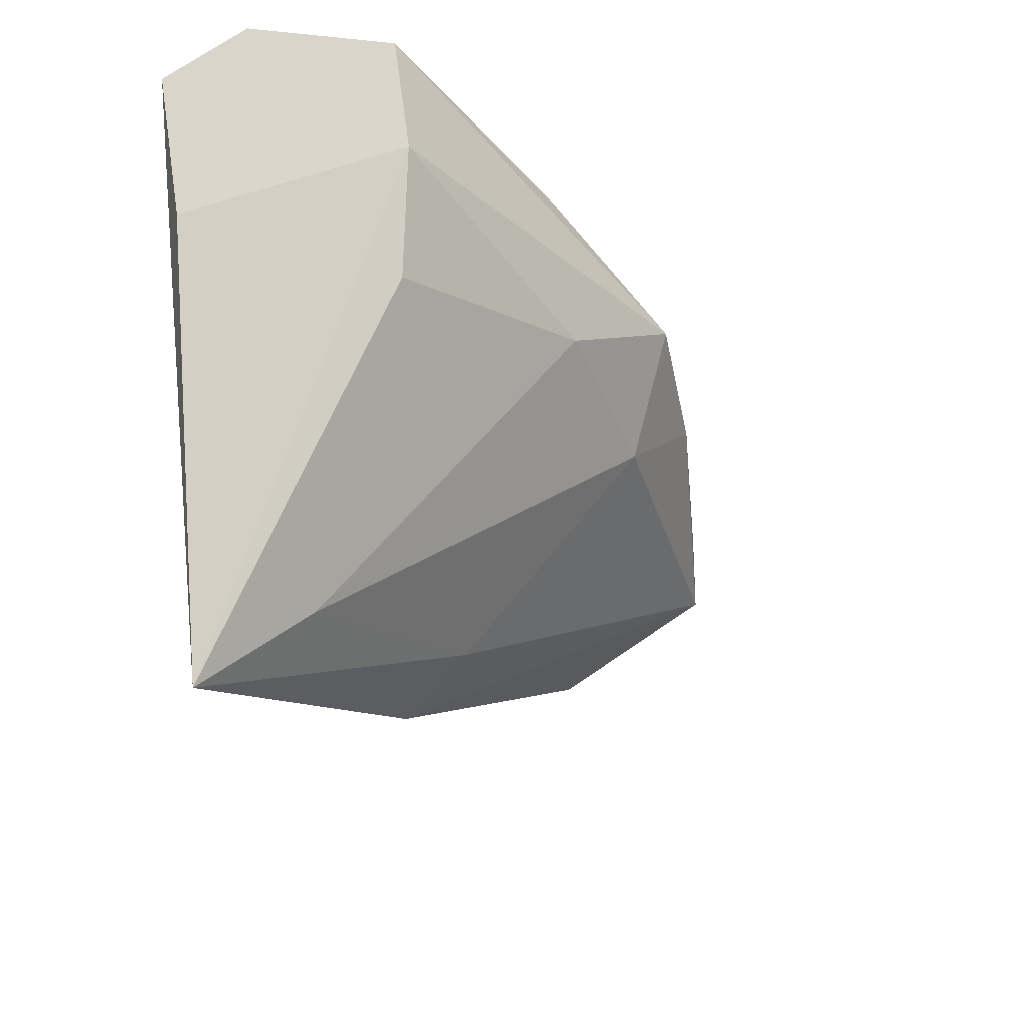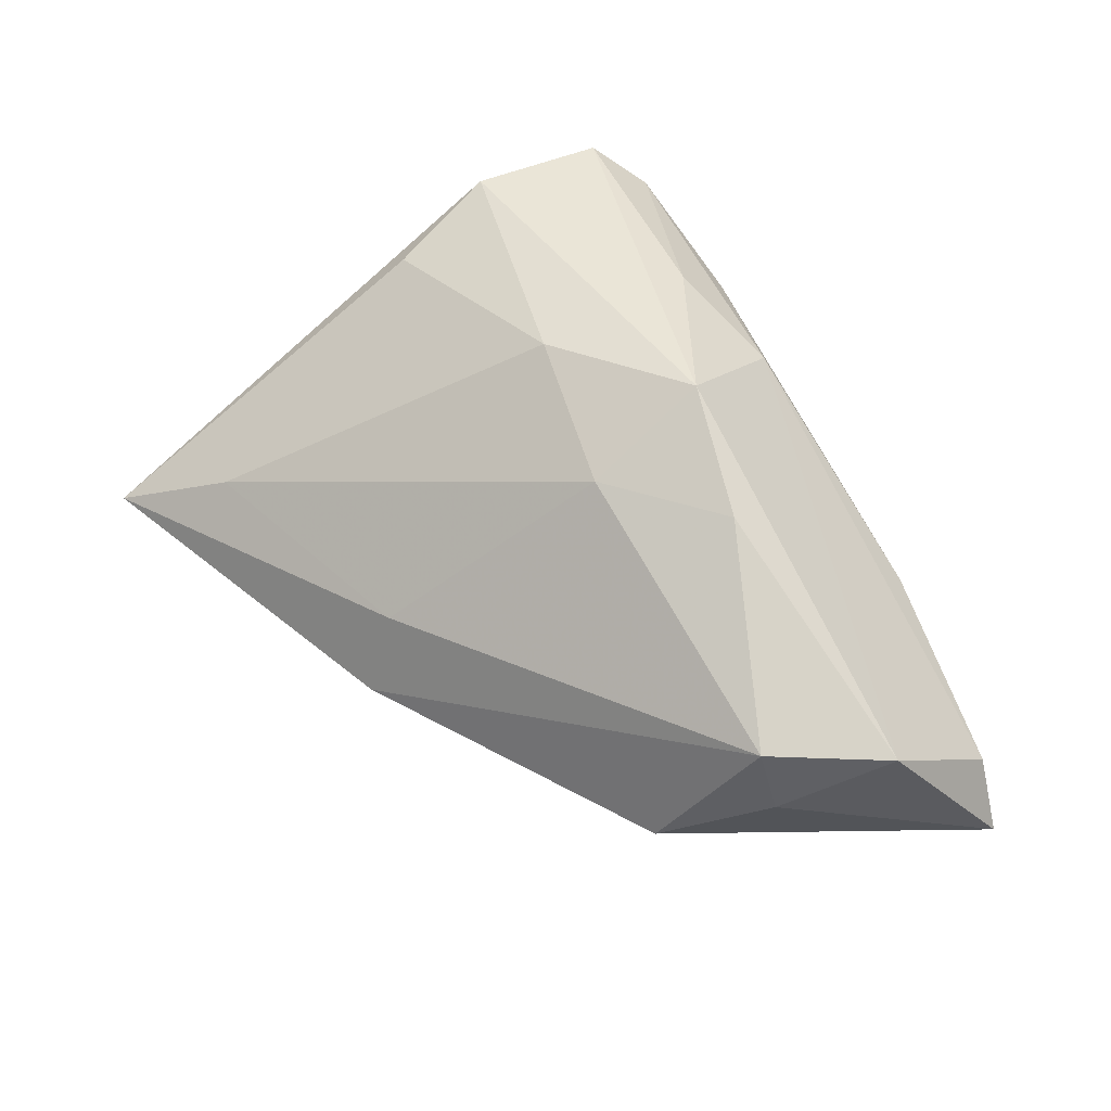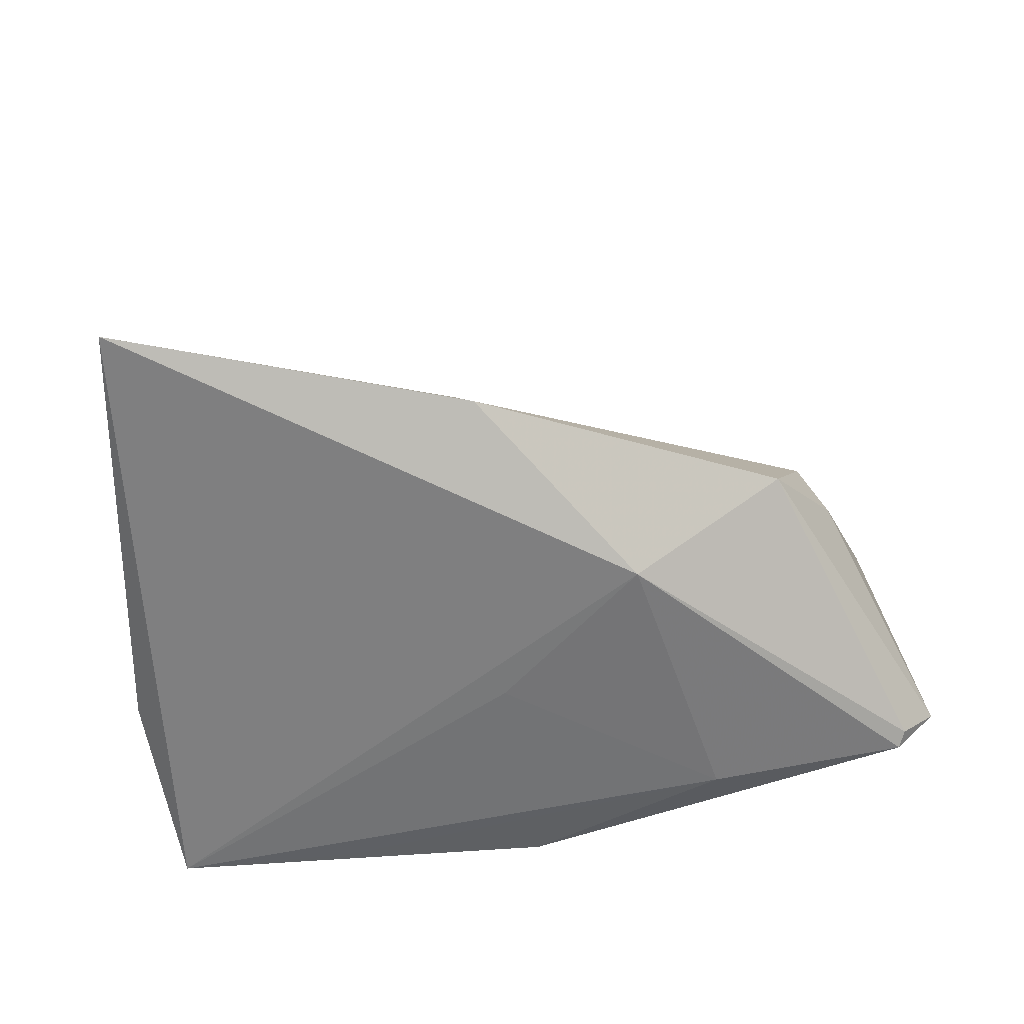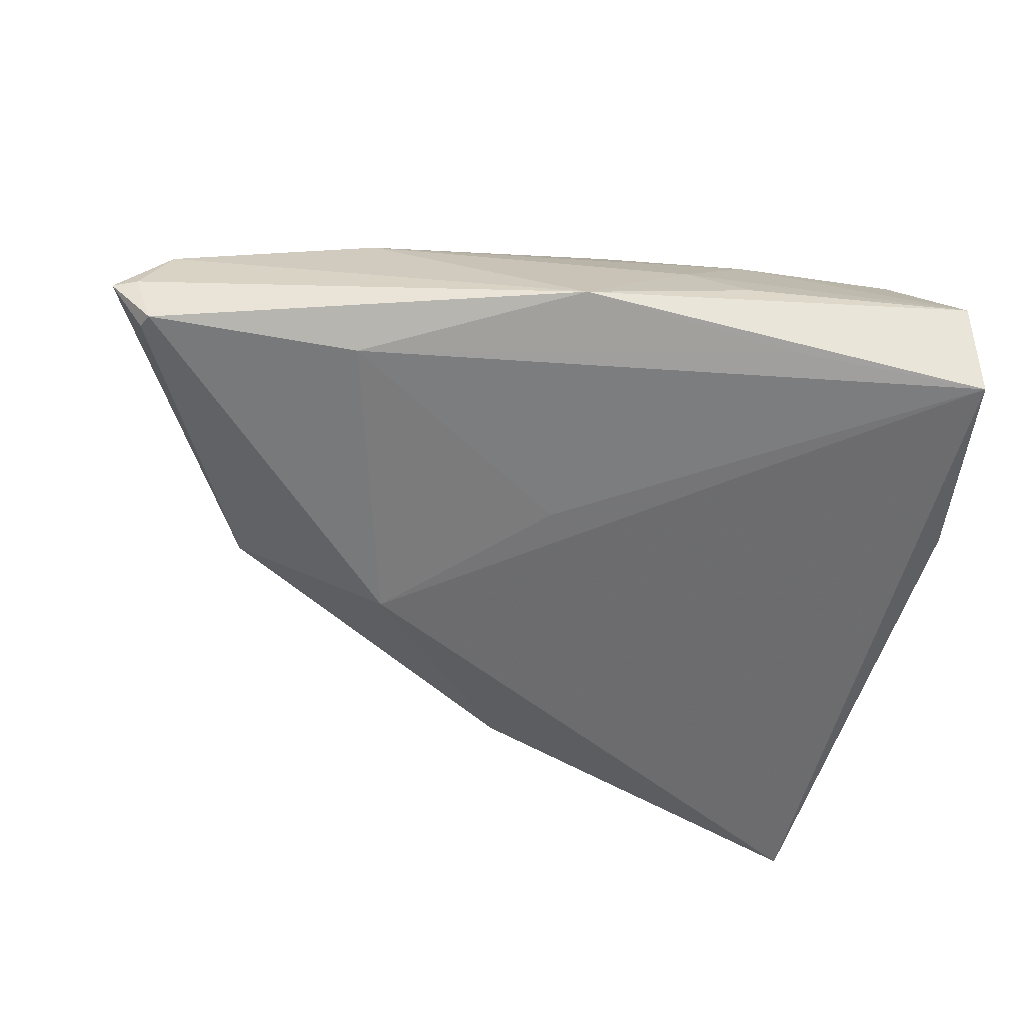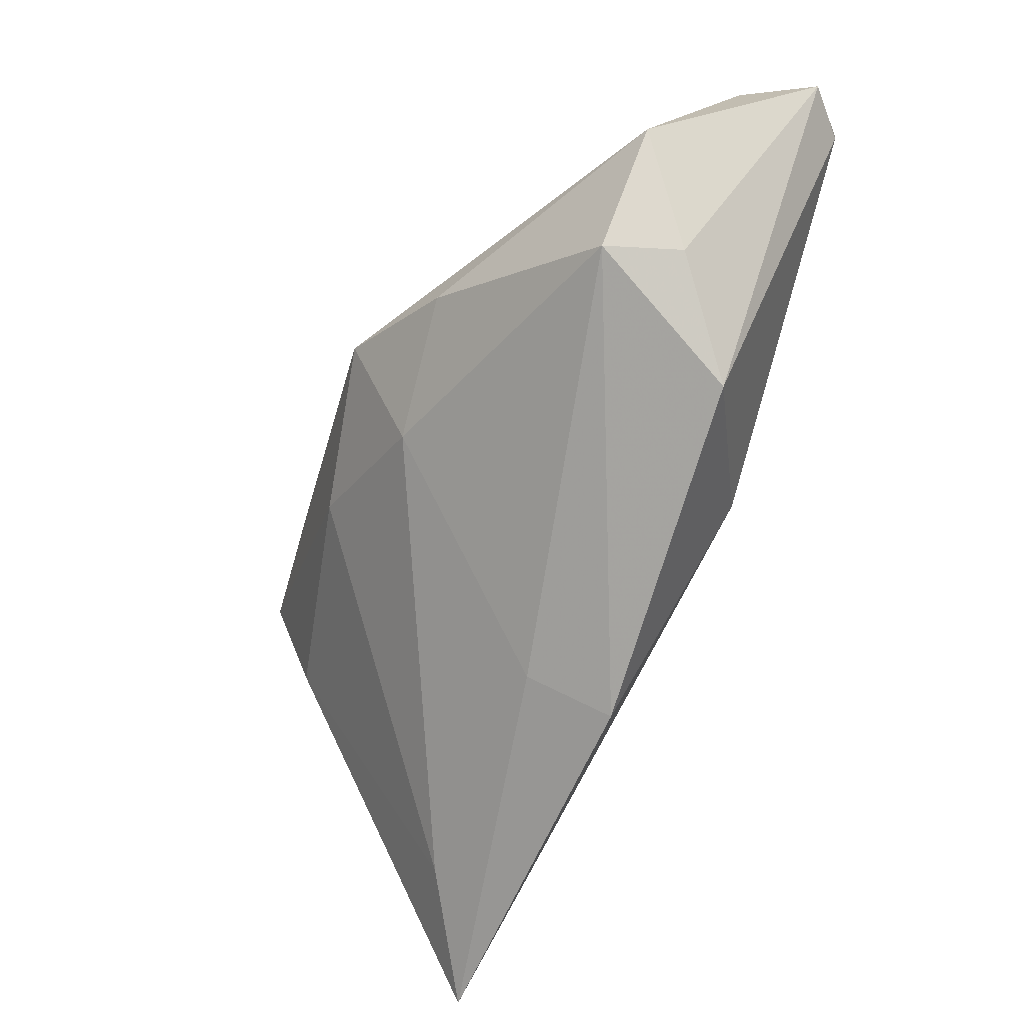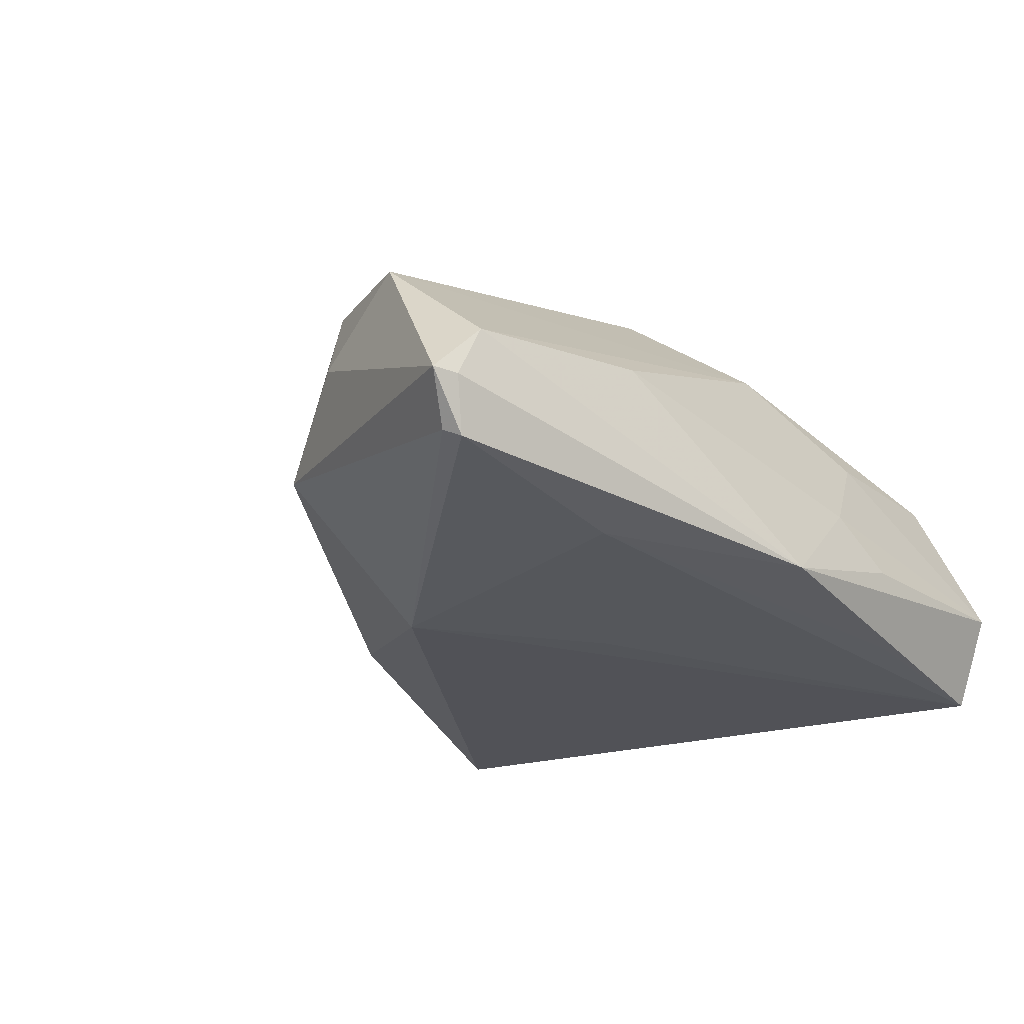
<metadata>
{"format":"obj","ext":"obj","renderer":"f3d","projection":"perspective","resolution":1024,"background":"white","views":[{"elev":-33.3,"azim":-64.6,"up":"+Y"},{"elev":59.6,"azim":61.7,"up":"+Z"},{"elev":-55.7,"azim":8.7,"up":"+Z"},{"elev":-59.0,"azim":172.0,"up":"+Z"},{"elev":-41.7,"azim":62.1,"up":"+Y"},{"elev":-26.7,"azim":129.5,"up":"+Z"}]}
</metadata>
<code>
v 0.02406 -0.01467 -0.01636
v 0.02243 0.003974 0.02345
v 0.0003614 0.02196 0.01615
v -0.02622 -0.04266 -0.001658
v 0.04329 -0.01729 -0.00297
v -0.04369 0.02591 -0.01663
v -0.0152 0.03102 -0.008308
v -0.03705 -0.01025 0.01344
v -0.01071 -0.003471 0.02231
v -0.008012 0.02946 -0.002533
v 0.05425 0.02223 -0.001301
v 0.05633 0.01874 -0.01351
v 0.04696 -0.006297 0.0146
v 0.05006 -0.005338 0.005538
v -0.04158 0.02053 0.01394
v -0.02057 0.02727 -0.01597
v 0.006957 -0.03799 -0.008391
v 0.05531 0.02058 -0.01444
v -0.0418 0.003637 0.01632
v 0.03057 0.02062 -0.01663
v -0.01651 0.02639 0.008422
v -0.01312 0.01777 0.01998
v 0.03022 0.02507 0.00335
v 0.003658 -0.03322 0.00114
v 0.05403 0.008051 0.01216
v -0.04227 0.03102 -0.006034
v 0.06059 0.02103 -0.008421
v 0.004864 0.03101 -0.01473
v 0.0064 0.00792 0.02726
v 0.009205 -0.007246 0.0213
v 0.004733 0.001545 -0.01663
v -0.03566 -0.05454 -0.009933
v -0.04517 0.001495 -0.01121
v -0.03595 0.02566 0.009702
v 0.05763 0.02196 -0.008328
f 33 32 19
f 6 32 33
f 1 32 6
f 19 32 8
f 15 33 19
f 6 33 15
f 1 12 5
f 5 12 27
f 6 15 26
f 26 28 6
f 19 8 9
f 32 1 17
f 1 5 17
f 17 24 32
f 17 5 13
f 13 24 17
f 14 5 27
f 13 5 14
f 25 2 13
f 25 14 27
f 13 14 25
f 31 1 6
f 6 20 31
f 31 20 1
f 6 28 16
f 16 20 6
f 28 20 16
f 18 20 28
f 28 35 18
f 18 12 1
f 1 20 18
f 27 12 18
f 18 35 27
f 34 26 15
f 10 23 28
f 3 34 22
f 22 34 15
f 4 8 32
f 4 9 8
f 32 24 4
f 29 25 3
f 2 25 29
f 3 22 29
f 19 9 29
f 29 15 19
f 29 22 15
f 11 23 3
f 3 25 11
f 11 25 27
f 27 35 11
f 28 23 11
f 11 35 28
f 28 26 7
f 7 10 28
f 26 10 7
f 3 23 21
f 23 10 21
f 21 34 3
f 26 34 21
f 21 10 26
f 30 24 13
f 30 4 24
f 9 4 30
f 13 2 30
f 2 29 30
f 30 29 9

</code>
